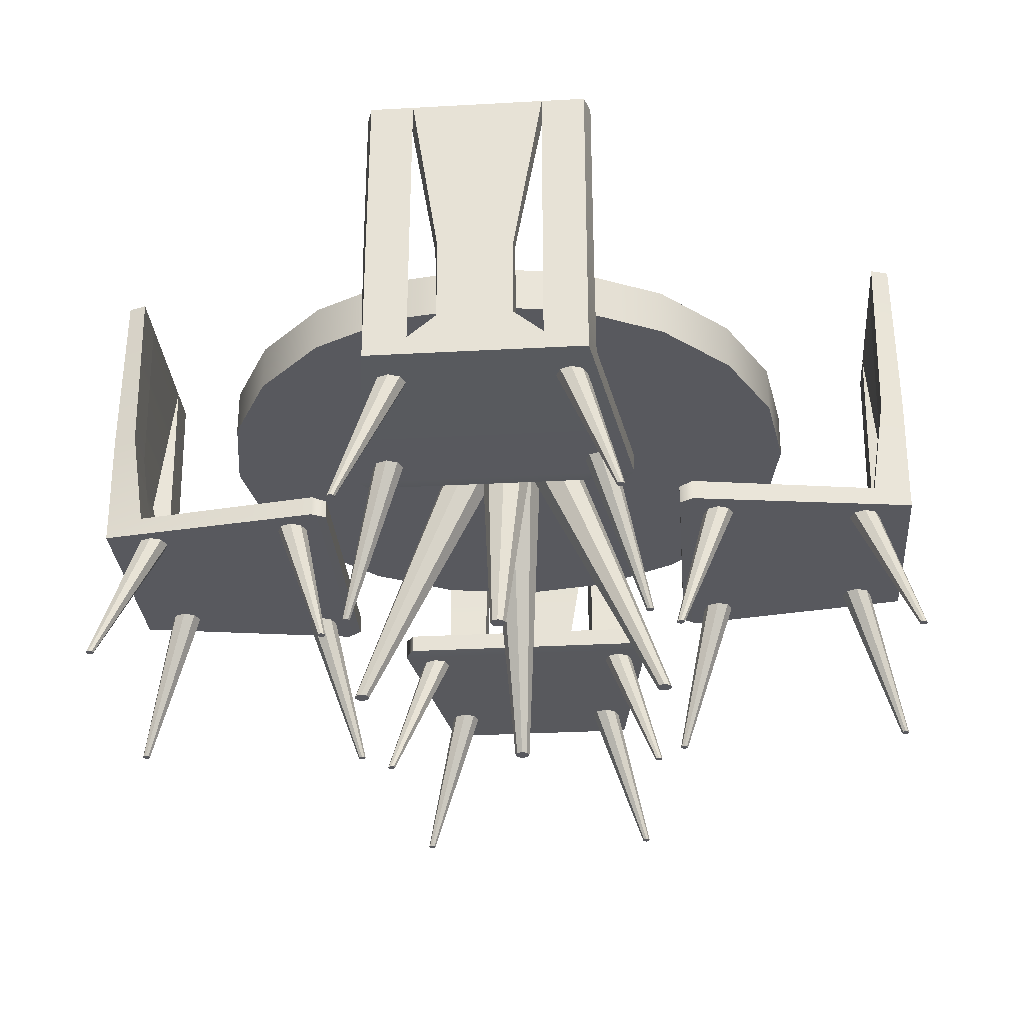
<metadata>
{"format":"obj","ext":"obj","renderer":"f3d","projection":"perspective","resolution":1024,"background":"white","views":[{"elev":-30.3,"azim":94.6,"up":"+Y"}]}
</metadata>
<code>
g default
v 2.698 0.02099 1.098
v 2.696 0.02099 1.099
v 2.695 0.02099 1.101
v 2.696 0.02099 1.103
v 2.698 0.02099 1.104
v 2.7 0.02099 1.103
v 2.701 0.02099 1.101
v 2.7 0.02099 1.099
v 2.737 0.1517 1.126
v 2.727 0.1517 1.13
v 2.724 0.1517 1.14
v 2.727 0.1517 1.149
v 2.737 0.1517 1.153
v 2.746 0.1517 1.149
v 2.75 0.1517 1.14
v 2.746 0.1517 1.13
v 2.957 0.02099 1.1
v 2.956 0.02099 1.098
v 2.953 0.02099 1.097
v 2.951 0.02099 1.098
v 2.95 0.02099 1.1
v 2.951 0.02099 1.103
v 2.953 0.02099 1.104
v 2.956 0.02099 1.103
v 2.928 0.1517 1.139
v 2.924 0.1517 1.13
v 2.915 0.1517 1.126
v 2.905 0.1517 1.13
v 2.901 0.1517 1.139
v 2.905 0.1517 1.149
v 2.915 0.1517 1.152
v 2.924 0.1517 1.149
v 2.716 0.02099 1.308
v 2.713 0.02099 1.307
v 2.745 0.1517 1.275
v 2.755 0.1517 1.279
v 2.712 0.02099 1.304
v 2.741 0.1517 1.266
v 2.713 0.02099 1.302
v 2.745 0.1517 1.256
v 2.716 0.02099 1.301
v 2.755 0.1517 1.252
v 2.718 0.02099 1.302
v 2.764 0.1517 1.256
v 2.719 0.02099 1.304
v 2.768 0.1517 1.266
v 2.718 0.02099 1.307
v 2.764 0.1517 1.275
v 2.94 0.02099 1.305
v 2.939 0.02099 1.307
v 2.907 0.1517 1.275
v 2.911 0.1517 1.266
v 2.937 0.02099 1.308
v 2.898 0.1517 1.279
v 2.935 0.02099 1.307
v 2.889 0.1517 1.275
v 2.934 0.02099 1.305
v 2.885 0.1517 1.266
v 2.935 0.02099 1.302
v 2.889 0.1517 1.257
v 2.937 0.02099 1.301
v 2.898 0.1517 1.253
v 2.939 0.02099 1.302
v 2.907 0.1517 1.257
v 2.714 0.1469 1.105
v 2.736 0.1469 1.307
v 2.714 0.1629 1.105
v 2.736 0.1629 1.307
v 2.936 0.1629 1.105
v 2.915 0.1629 1.307
v 2.936 0.1469 1.105
v 2.915 0.1469 1.307
v 2.707 0.1637 1.116
v 2.944 0.1637 1.116
v 2.944 0.1461 1.116
v 2.707 0.1461 1.116
v 2.731 0.163 1.276
v 2.92 0.163 1.276
v 2.767 0.163 1.276
v 2.771 0.1629 1.307
v 2.881 0.163 1.276
v 2.88 0.1629 1.307
v 2.794 0.1827 1.307
v 2.792 0.1828 1.283
v 2.856 0.1827 1.307
v 2.856 0.1828 1.283
v 2.731 0.2493 1.289
v 2.736 0.2492 1.308
v 2.771 0.2492 1.308
v 2.767 0.2493 1.289
v 2.88 0.2492 1.308
v 2.881 0.2493 1.289
v 2.915 0.2492 1.308
v 2.92 0.2493 1.289
v 2.731 0.3979 1.292
v 2.736 0.3978 1.307
v 2.771 0.3978 1.307
v 2.767 0.3979 1.292
v 2.88 0.3978 1.307
v 2.881 0.3979 1.292
v 2.915 0.3978 1.307
v 2.92 0.3979 1.292
v 2.794 0.2503 1.308
v 2.792 0.2504 1.3
v 2.856 0.2503 1.308
v 2.856 0.2504 1.3
v 2.771 0.3978 1.307
v 2.767 0.3979 1.292
v 2.88 0.3978 1.307
v 2.881 0.3979 1.292
g ChairOut4 TableOutSet
f 1 2 10 9
f 2 3 11 10
f 3 4 12 11
f 4 5 13 12
f 5 6 14 13
f 6 7 15 14
f 7 8 16 15
f 8 1 9 16
f 1 8 7 6 5 4 3 2
f 9 10 11 12 13 14 15 16
f 17 18 26 25
f 18 19 27 26
f 19 20 28 27
f 20 21 29 28
f 21 22 30 29
f 22 23 31 30
f 23 24 32 31
f 24 17 25 32
f 17 24 23 22 21 20 19 18
f 25 26 27 28 29 30 31 32
f 33 36 35 34
f 34 35 38 37
f 37 38 40 39
f 39 40 42 41
f 41 42 44 43
f 43 44 46 45
f 45 46 48 47
f 47 48 36 33
f 33 34 37 39 41 43 45 47
f 36 48 46 44 42 40 38 35
f 49 52 51 50
f 50 51 54 53
f 53 54 56 55
f 55 56 58 57
f 57 58 60 59
f 59 60 62 61
f 61 62 64 63
f 63 64 52 49
f 49 50 53 55 57 59 61 63
f 52 64 62 60 58 56 54 51
f 65 76 73 67
f 67 73 74 69
f 69 74 75 71
f 75 76 65 71
f 82 80 68 66 72 70
f 71 65 67 69
f 73 77 79 81 78 74
f 75 74 78 70 72
f 72 66 76 75
f 77 73 76 66 68
f 95 96 97 98
f 108 107 109 110
f 100 99 101 102
f 79 80 83 84
f 80 82 85 83
f 82 81 86 85
f 81 79 84 86
f 77 68 88 87
f 68 80 89 88
f 80 79 90 89
f 79 77 87 90
f 81 82 91 92
f 82 70 93 91
f 70 78 94 93
f 78 81 92 94
f 87 88 96 95
f 88 89 97 96
f 89 90 98 97
f 90 87 95 98
f 92 91 99 100
f 91 93 101 99
f 93 94 102 101
f 94 92 100 102
f 84 83 103 104
f 83 85 105 103
f 85 86 106 105
f 86 84 104 106
f 104 103 107 108
f 103 105 109 107
f 105 106 110 109
f 106 104 108 110
g default
v 2.676 0.02099 0.8205
v 2.675 0.02099 0.8182
v 2.673 0.02099 0.8172
v 2.671 0.02099 0.8182
v 2.67 0.02099 0.8205
v 2.671 0.02099 0.8228
v 2.673 0.02099 0.8238
v 2.675 0.02099 0.8228
v 2.648 0.1517 0.8593
v 2.644 0.1517 0.85
v 2.634 0.1517 0.8461
v 2.625 0.1517 0.85
v 2.621 0.1517 0.8593
v 2.625 0.1517 0.8686
v 2.634 0.1517 0.8725
v 2.644 0.1517 0.8686
v 2.673 0.02099 1.079
v 2.676 0.02099 1.078
v 2.677 0.02099 1.076
v 2.676 0.02099 1.074
v 2.673 0.02099 1.073
v 2.671 0.02099 1.074
v 2.67 0.02099 1.076
v 2.671 0.02099 1.078
v 2.635 0.1517 1.05
v 2.644 0.1517 1.046
v 2.648 0.1517 1.037
v 2.644 0.1517 1.028
v 2.635 0.1517 1.024
v 2.625 0.1517 1.028
v 2.621 0.1517 1.037
v 2.625 0.1517 1.046
v 2.466 0.02099 0.8383
v 2.467 0.02099 0.8359
v 2.499 0.1517 0.8677
v 2.495 0.1517 0.877
v 2.47 0.02099 0.835
v 2.508 0.1517 0.8639
v 2.472 0.02099 0.8359
v 2.518 0.1517 0.8677
v 2.473 0.02099 0.8383
v 2.522 0.1517 0.877
v 2.472 0.02099 0.8406
v 2.518 0.1517 0.8864
v 2.47 0.02099 0.8416
v 2.508 0.1517 0.8902
v 2.467 0.02099 0.8406
v 2.499 0.1517 0.8864
v 2.469 0.02099 1.063
v 2.467 0.02099 1.062
v 2.499 0.1517 1.03
v 2.508 0.1517 1.034
v 2.466 0.02099 1.059
v 2.495 0.1517 1.021
v 2.467 0.02099 1.057
v 2.499 0.1517 1.011
v 2.469 0.02099 1.056
v 2.508 0.1517 1.007
v 2.472 0.02099 1.057
v 2.517 0.1517 1.011
v 2.473 0.02099 1.059
v 2.521 0.1517 1.021
v 2.472 0.02099 1.062
v 2.517 0.1517 1.03
v 2.669 0.1469 0.8366
v 2.467 0.1469 0.8581
v 2.669 0.1629 0.8366
v 2.467 0.1629 0.8581
v 2.669 0.1629 1.059
v 2.467 0.1629 1.037
v 2.669 0.1469 1.059
v 2.467 0.1469 1.037
v 2.658 0.1637 0.8291
v 2.658 0.1637 1.066
v 2.658 0.1461 1.066
v 2.658 0.1461 0.8291
v 2.498 0.163 0.8533
v 2.498 0.163 1.042
v 2.498 0.163 0.8891
v 2.467 0.1629 0.8935
v 2.498 0.163 1.003
v 2.467 0.1629 1.002
v 2.467 0.1827 0.9167
v 2.491 0.1828 0.9142
v 2.467 0.1827 0.9781
v 2.491 0.1828 0.9789
v 2.485 0.2493 0.8533
v 2.466 0.2492 0.8581
v 2.466 0.2492 0.8935
v 2.485 0.2493 0.8891
v 2.466 0.2492 1.002
v 2.485 0.2493 1.003
v 2.466 0.2492 1.037
v 2.485 0.2493 1.042
v 2.482 0.3979 0.8533
v 2.467 0.3978 0.8581
v 2.467 0.3978 0.8935
v 2.482 0.3979 0.8891
v 2.467 0.3978 1.002
v 2.482 0.3979 1.003
v 2.467 0.3978 1.037
v 2.482 0.3979 1.042
v 2.466 0.2503 0.9167
v 2.474 0.2504 0.9142
v 2.466 0.2503 0.9781
v 2.474 0.2504 0.9789
v 2.467 0.3978 0.8935
v 2.482 0.3979 0.8891
v 2.467 0.3978 1.002
v 2.482 0.3979 1.003
g TableOutSet ChairOut3
f 111 112 120 119
f 112 113 121 120
f 113 114 122 121
f 114 115 123 122
f 115 116 124 123
f 116 117 125 124
f 117 118 126 125
f 118 111 119 126
f 111 118 117 116 115 114 113 112
f 119 120 121 122 123 124 125 126
f 127 128 136 135
f 128 129 137 136
f 129 130 138 137
f 130 131 139 138
f 131 132 140 139
f 132 133 141 140
f 133 134 142 141
f 134 127 135 142
f 127 134 133 132 131 130 129 128
f 135 136 137 138 139 140 141 142
f 143 146 145 144
f 144 145 148 147
f 147 148 150 149
f 149 150 152 151
f 151 152 154 153
f 153 154 156 155
f 155 156 158 157
f 157 158 146 143
f 143 144 147 149 151 153 155 157
f 146 158 156 154 152 150 148 145
f 159 162 161 160
f 160 161 164 163
f 163 164 166 165
f 165 166 168 167
f 167 168 170 169
f 169 170 172 171
f 171 172 174 173
f 173 174 162 159
f 159 160 163 165 167 169 171 173
f 162 174 172 170 168 166 164 161
f 175 186 183 177
f 177 183 184 179
f 179 184 185 181
f 185 186 175 181
f 192 190 178 176 182 180
f 181 175 177 179
f 183 187 189 191 188 184
f 185 184 188 180 182
f 182 176 186 185
f 187 183 186 176 178
f 205 206 207 208
f 218 217 219 220
f 210 209 211 212
f 189 190 193 194
f 190 192 195 193
f 192 191 196 195
f 191 189 194 196
f 187 178 198 197
f 178 190 199 198
f 190 189 200 199
f 189 187 197 200
f 191 192 201 202
f 192 180 203 201
f 180 188 204 203
f 188 191 202 204
f 197 198 206 205
f 198 199 207 206
f 199 200 208 207
f 200 197 205 208
f 202 201 209 210
f 201 203 211 209
f 203 204 212 211
f 204 202 210 212
f 194 193 213 214
f 193 195 215 213
f 195 196 216 215
f 196 194 214 216
f 214 213 217 218
f 213 215 219 217
f 215 216 220 219
f 216 214 218 220
g default
v 2.953 0.02099 0.7989
v 2.956 0.02099 0.798
v 2.957 0.02099 0.7956
v 2.956 0.02099 0.7933
v 2.953 0.02099 0.7923
v 2.951 0.02099 0.7933
v 2.95 0.02099 0.7956
v 2.951 0.02099 0.798
v 2.915 0.1517 0.77
v 2.924 0.1517 0.7662
v 2.928 0.1517 0.7568
v 2.924 0.1517 0.7475
v 2.915 0.1517 0.7436
v 2.905 0.1517 0.7475
v 2.901 0.1517 0.7568
v 2.905 0.1517 0.7662
v 2.695 0.02099 0.796
v 2.696 0.02099 0.7983
v 2.698 0.02099 0.7993
v 2.7 0.02099 0.7983
v 2.701 0.02099 0.796
v 2.7 0.02099 0.7937
v 2.698 0.02099 0.7927
v 2.696 0.02099 0.7937
v 2.724 0.1517 0.7572
v 2.727 0.1517 0.7665
v 2.737 0.1517 0.7704
v 2.746 0.1517 0.7665
v 2.75 0.1517 0.7572
v 2.746 0.1517 0.7479
v 2.737 0.1517 0.744
v 2.727 0.1517 0.7479
v 2.936 0.02099 0.5888
v 2.938 0.02099 0.5898
v 2.906 0.1517 0.6216
v 2.897 0.1517 0.6177
v 2.939 0.02099 0.5921
v 2.91 0.1517 0.6309
v 2.938 0.02099 0.5944
v 2.906 0.1517 0.6402
v 2.936 0.02099 0.5954
v 2.897 0.1517 0.6441
v 2.933 0.02099 0.5944
v 2.888 0.1517 0.6402
v 2.932 0.02099 0.5921
v 2.884 0.1517 0.6309
v 2.933 0.02099 0.5898
v 2.888 0.1517 0.6216
v 2.711 0.02099 0.5917
v 2.712 0.02099 0.5894
v 2.744 0.1517 0.6212
v 2.74 0.1517 0.6305
v 2.715 0.02099 0.5884
v 2.753 0.1517 0.6173
v 2.717 0.02099 0.5894
v 2.763 0.1517 0.6212
v 2.718 0.02099 0.5917
v 2.766 0.1517 0.6305
v 2.717 0.02099 0.5941
v 2.763 0.1517 0.6399
v 2.715 0.02099 0.595
v 2.753 0.1517 0.6437
v 2.712 0.02099 0.5941
v 2.744 0.1517 0.6399
v 2.937 0.1469 0.7918
v 2.916 0.1469 0.5893
v 2.937 0.1629 0.7918
v 2.916 0.1629 0.5893
v 2.715 0.1629 0.7918
v 2.736 0.1629 0.5893
v 2.715 0.1469 0.7918
v 2.736 0.1469 0.5893
v 2.945 0.1637 0.7801
v 2.708 0.1637 0.7801
v 2.708 0.1461 0.7801
v 2.945 0.1461 0.7801
v 2.921 0.163 0.6208
v 2.732 0.163 0.6208
v 2.885 0.163 0.6208
v 2.88 0.1629 0.5893
v 2.771 0.163 0.6208
v 2.772 0.1629 0.5893
v 2.857 0.1827 0.5892
v 2.86 0.1828 0.6131
v 2.796 0.1827 0.5892
v 2.795 0.1828 0.6131
v 2.921 0.2493 0.6078
v 2.916 0.2492 0.5882
v 2.88 0.2492 0.5882
v 2.885 0.2493 0.6078
v 2.772 0.2492 0.5882
v 2.771 0.2493 0.6078
v 2.736 0.2492 0.5882
v 2.732 0.2493 0.6078
v 2.921 0.3979 0.6049
v 2.916 0.3978 0.5898
v 2.88 0.3978 0.5898
v 2.885 0.3979 0.6049
v 2.772 0.3978 0.5898
v 2.771 0.3979 0.6049
v 2.736 0.3978 0.5898
v 2.732 0.3979 0.6049
v 2.857 0.2503 0.5887
v 2.86 0.2504 0.5963
v 2.796 0.2503 0.5887
v 2.795 0.2504 0.5963
v 2.88 0.3978 0.5898
v 2.885 0.3979 0.6049
v 2.772 0.3978 0.5898
v 2.771 0.3979 0.6049
g TableOutSet ChairOut2
f 221 222 230 229
f 222 223 231 230
f 223 224 232 231
f 224 225 233 232
f 225 226 234 233
f 226 227 235 234
f 227 228 236 235
f 228 221 229 236
f 221 228 227 226 225 224 223 222
f 229 230 231 232 233 234 235 236
f 237 238 246 245
f 238 239 247 246
f 239 240 248 247
f 240 241 249 248
f 241 242 250 249
f 242 243 251 250
f 243 244 252 251
f 244 237 245 252
f 237 244 243 242 241 240 239 238
f 245 246 247 248 249 250 251 252
f 253 256 255 254
f 254 255 258 257
f 257 258 260 259
f 259 260 262 261
f 261 262 264 263
f 263 264 266 265
f 265 266 268 267
f 267 268 256 253
f 253 254 257 259 261 263 265 267
f 256 268 266 264 262 260 258 255
f 269 272 271 270
f 270 271 274 273
f 273 274 276 275
f 275 276 278 277
f 277 278 280 279
f 279 280 282 281
f 281 282 284 283
f 283 284 272 269
f 269 270 273 275 277 279 281 283
f 272 284 282 280 278 276 274 271
f 285 296 293 287
f 287 293 294 289
f 289 294 295 291
f 295 296 285 291
f 302 300 288 286 292 290
f 291 285 287 289
f 293 297 299 301 298 294
f 295 294 298 290 292
f 292 286 296 295
f 297 293 296 286 288
f 315 316 317 318
f 328 327 329 330
f 320 319 321 322
f 299 300 303 304
f 300 302 305 303
f 302 301 306 305
f 301 299 304 306
f 297 288 308 307
f 288 300 309 308
f 300 299 310 309
f 299 297 307 310
f 301 302 311 312
f 302 290 313 311
f 290 298 314 313
f 298 301 312 314
f 307 308 316 315
f 308 309 317 316
f 309 310 318 317
f 310 307 315 318
f 312 311 319 320
f 311 313 321 319
f 313 314 322 321
f 314 312 320 322
f 304 303 323 324
f 303 305 325 323
f 305 306 326 325
f 306 304 324 326
f 324 323 327 328
f 323 325 329 327
f 325 326 330 329
f 326 324 328 330
g default
v 2.975 0.02099 1.076
v 2.976 0.02099 1.078
v 2.978 0.02099 1.079
v 2.981 0.02099 1.078
v 2.982 0.02099 1.076
v 2.981 0.02099 1.074
v 2.978 0.02099 1.073
v 2.976 0.02099 1.074
v 3.004 0.1517 1.037
v 3.008 0.1517 1.046
v 3.017 0.1517 1.05
v 3.026 0.1517 1.046
v 3.03 0.1517 1.037
v 3.026 0.1517 1.028
v 3.017 0.1517 1.024
v 3.008 0.1517 1.028
v 2.978 0.02099 0.8172
v 2.976 0.02099 0.8182
v 2.975 0.02099 0.8205
v 2.976 0.02099 0.8228
v 2.978 0.02099 0.8238
v 2.98 0.02099 0.8228
v 2.981 0.02099 0.8205
v 2.98 0.02099 0.8182
v 3.017 0.1517 0.8461
v 3.007 0.1517 0.85
v 3.004 0.1517 0.8593
v 3.007 0.1517 0.8686
v 3.017 0.1517 0.8725
v 3.026 0.1517 0.8686
v 3.03 0.1517 0.8593
v 3.026 0.1517 0.85
v 3.185 0.02099 1.058
v 3.184 0.02099 1.061
v 3.152 0.1517 1.029
v 3.156 0.1517 1.019
v 3.182 0.02099 1.062
v 3.143 0.1517 1.033
v 3.18 0.02099 1.061
v 3.134 0.1517 1.029
v 3.179 0.02099 1.058
v 3.13 0.1517 1.019
v 3.18 0.02099 1.056
v 3.134 0.1517 1.01
v 3.182 0.02099 1.055
v 3.143 0.1517 1.006
v 3.184 0.02099 1.056
v 3.152 0.1517 1.01
v 3.182 0.02099 0.8337
v 3.185 0.02099 0.8347
v 3.153 0.1517 0.8665
v 3.143 0.1517 0.8626
v 3.186 0.02099 0.837
v 3.157 0.1517 0.8758
v 3.185 0.02099 0.8394
v 3.153 0.1517 0.8851
v 3.182 0.02099 0.8403
v 3.143 0.1517 0.889
v 3.18 0.02099 0.8394
v 3.134 0.1517 0.8851
v 3.179 0.02099 0.837
v 3.13 0.1517 0.8758
v 3.18 0.02099 0.8347
v 3.134 0.1517 0.8665
v 2.982 0.1469 1.06
v 3.185 0.1469 1.038
v 2.982 0.1629 1.06
v 3.185 0.1629 1.038
v 2.982 0.1629 0.8375
v 3.185 0.1629 0.859
v 2.982 0.1469 0.8375
v 3.185 0.1469 0.859
v 2.994 0.1637 1.067
v 2.994 0.1637 0.83
v 2.994 0.1461 0.83
v 2.994 0.1461 1.067
v 3.153 0.163 1.043
v 3.153 0.163 0.8542
v 3.153 0.163 1.007
v 3.185 0.1629 1.003
v 3.153 0.163 0.893
v 3.185 0.1629 0.8944
v 3.185 0.1827 0.9798
v 3.161 0.1828 0.9823
v 3.185 0.1827 0.9183
v 3.161 0.1828 0.9175
v 3.166 0.2493 1.043
v 3.186 0.2492 1.038
v 3.186 0.2492 1.003
v 3.166 0.2493 1.007
v 3.186 0.2492 0.8944
v 3.166 0.2493 0.893
v 3.186 0.2492 0.859
v 3.166 0.2493 0.8542
v 3.169 0.3979 1.043
v 3.184 0.3978 1.038
v 3.184 0.3978 1.003
v 3.169 0.3979 1.007
v 3.184 0.3978 0.8944
v 3.169 0.3979 0.893
v 3.184 0.3978 0.859
v 3.169 0.3979 0.8542
v 3.185 0.2503 0.9798
v 3.178 0.2504 0.9823
v 3.185 0.2503 0.9183
v 3.178 0.2504 0.9175
v 3.184 0.3978 1.003
v 3.169 0.3979 1.007
v 3.184 0.3978 0.8944
v 3.169 0.3979 0.893
g TableOutSet ChairOut1
f 331 332 340 339
f 332 333 341 340
f 333 334 342 341
f 334 335 343 342
f 335 336 344 343
f 336 337 345 344
f 337 338 346 345
f 338 331 339 346
f 331 338 337 336 335 334 333 332
f 339 340 341 342 343 344 345 346
f 347 348 356 355
f 348 349 357 356
f 349 350 358 357
f 350 351 359 358
f 351 352 360 359
f 352 353 361 360
f 353 354 362 361
f 354 347 355 362
f 347 354 353 352 351 350 349 348
f 355 356 357 358 359 360 361 362
f 363 366 365 364
f 364 365 368 367
f 367 368 370 369
f 369 370 372 371
f 371 372 374 373
f 373 374 376 375
f 375 376 378 377
f 377 378 366 363
f 363 364 367 369 371 373 375 377
f 366 378 376 374 372 370 368 365
f 379 382 381 380
f 380 381 384 383
f 383 384 386 385
f 385 386 388 387
f 387 388 390 389
f 389 390 392 391
f 391 392 394 393
f 393 394 382 379
f 379 380 383 385 387 389 391 393
f 382 394 392 390 388 386 384 381
f 395 406 403 397
f 397 403 404 399
f 399 404 405 401
f 405 406 395 401
f 412 410 398 396 402 400
f 401 395 397 399
f 403 407 409 411 408 404
f 405 404 408 400 402
f 402 396 406 405
f 407 403 406 396 398
f 425 426 427 428
f 438 437 439 440
f 430 429 431 432
f 409 410 413 414
f 410 412 415 413
f 412 411 416 415
f 411 409 414 416
f 407 398 418 417
f 398 410 419 418
f 410 409 420 419
f 409 407 417 420
f 411 412 421 422
f 412 400 423 421
f 400 408 424 423
f 408 411 422 424
f 417 418 426 425
f 418 419 427 426
f 419 420 428 427
f 420 417 425 428
f 422 421 429 430
f 421 423 431 429
f 423 424 432 431
f 424 422 430 432
f 414 413 433 434
f 413 415 435 433
f 415 416 436 435
f 416 414 434 436
f 434 433 437 438
f 433 435 439 437
f 435 436 440 439
f 436 434 438 440
g default
v 3.065 0.2657 0.8727
v 3.028 0.2657 0.8006
v 2.971 0.2657 0.7434
v 2.899 0.2657 0.7067
v 2.819 0.2657 0.6941
v 2.739 0.2657 0.7067
v 2.667 0.2657 0.7434
v 2.61 0.2657 0.8006
v 2.573 0.2657 0.8727
v 2.56 0.2657 0.9526
v 2.573 0.2657 1.032
v 2.61 0.2657 1.104
v 2.667 0.2657 1.162
v 2.739 0.2657 1.198
v 2.819 0.2657 1.211
v 2.899 0.2657 1.198
v 2.971 0.2657 1.162
v 3.028 0.2657 1.104
v 3.065 0.2657 1.032
v 3.077 0.2657 0.9526
v 3.065 0.3059 0.8727
v 3.028 0.3059 0.8006
v 2.971 0.3059 0.7434
v 2.899 0.3059 0.7067
v 2.819 0.3059 0.6941
v 2.739 0.3059 0.7067
v 2.667 0.3059 0.7434
v 2.61 0.3059 0.8006
v 2.573 0.3059 0.8727
v 2.56 0.3059 0.9526
v 2.573 0.3059 1.032
v 2.61 0.3059 1.104
v 2.667 0.3059 1.162
v 2.739 0.3059 1.198
v 2.819 0.3059 1.211
v 2.899 0.3059 1.198
v 2.971 0.3059 1.162
v 3.028 0.3059 1.104
v 3.065 0.3059 1.032
v 3.077 0.3059 0.9526
v 2.687 0.02162 0.9444
v 2.685 0.02162 0.949
v 2.687 0.02162 0.9537
v 2.691 0.02162 0.9556
v 2.696 0.02162 0.9537
v 2.698 0.02162 0.949
v 2.696 0.02162 0.9444
v 2.691 0.02162 0.9425
v 2.782 0.2824 0.9304
v 2.774 0.2824 0.949
v 2.782 0.2824 0.9676
v 2.801 0.2824 0.9753
v 2.819 0.2824 0.9676
v 2.827 0.2824 0.949
v 2.819 0.2824 0.9304
v 2.801 0.2824 0.9227
v 2.832 0.02162 0.8072
v 2.827 0.02162 0.8053
v 2.823 0.02162 0.8072
v 2.821 0.02162 0.8119
v 2.823 0.02162 0.8165
v 2.827 0.02162 0.8184
v 2.832 0.02162 0.8165
v 2.834 0.02162 0.8119
v 2.846 0.2824 0.9027
v 2.827 0.2824 0.895
v 2.809 0.2824 0.9027
v 2.801 0.2824 0.9213
v 2.809 0.2824 0.9399
v 2.827 0.2824 0.9476
v 2.846 0.2824 0.9399
v 2.854 0.2824 0.9213
v 2.832 0.02162 1.088
v 2.827 0.02162 1.09
v 2.827 0.2824 1
v 2.846 0.2824 0.9925
v 2.823 0.02162 1.088
v 2.809 0.2824 0.9925
v 2.821 0.02162 1.083
v 2.801 0.2824 0.9739
v 2.823 0.02162 1.079
v 2.809 0.2824 0.9553
v 2.827 0.02162 1.077
v 2.827 0.2824 0.9476
v 2.832 0.02162 1.079
v 2.846 0.2824 0.9553
v 2.834 0.02162 1.083
v 2.854 0.2824 0.9739
v 2.967 0.02162 0.9444
v 2.969 0.02162 0.949
v 2.88 0.2824 0.949
v 2.872 0.2824 0.9304
v 2.967 0.02162 0.9537
v 2.872 0.2824 0.9676
v 2.963 0.02162 0.9556
v 2.853 0.2824 0.9753
v 2.958 0.02162 0.9537
v 2.835 0.2824 0.9676
v 2.956 0.02162 0.949
v 2.827 0.2824 0.949
v 2.958 0.02162 0.9444
v 2.835 0.2824 0.9304
v 2.963 0.02162 0.9425
v 2.853 0.2824 0.9227
g TableOutSet TableOut
f 441 442 462 461
f 442 443 463 462
f 443 444 464 463
f 444 445 465 464
f 445 446 466 465
f 446 447 467 466
f 447 448 468 467
f 448 449 469 468
f 449 450 470 469
f 450 451 471 470
f 451 452 472 471
f 452 453 473 472
f 453 454 474 473
f 454 455 475 474
f 455 456 476 475
f 456 457 477 476
f 457 458 478 477
f 458 459 479 478
f 459 460 480 479
f 460 441 461 480
f 441 460 459 458 457 456 455 454 453 452 451 450 449 448 447 446 445 444 443 442
f 461 462 463 464 465 466 467 468 469 470 471 472 473 474 475 476 477 478 479 480
f 481 482 490 489
f 482 483 491 490
f 483 484 492 491
f 484 485 493 492
f 485 486 494 493
f 486 487 495 494
f 487 488 496 495
f 488 481 489 496
f 481 488 487 486 485 484 483 482
f 489 490 491 492 493 494 495 496
f 497 498 506 505
f 498 499 507 506
f 499 500 508 507
f 500 501 509 508
f 501 502 510 509
f 502 503 511 510
f 503 504 512 511
f 504 497 505 512
f 497 504 503 502 501 500 499 498
f 505 506 507 508 509 510 511 512
f 513 516 515 514
f 514 515 518 517
f 517 518 520 519
f 519 520 522 521
f 521 522 524 523
f 523 524 526 525
f 525 526 528 527
f 527 528 516 513
f 513 514 517 519 521 523 525 527
f 516 528 526 524 522 520 518 515
f 529 532 531 530
f 530 531 534 533
f 533 534 536 535
f 535 536 538 537
f 537 538 540 539
f 539 540 542 541
f 541 542 544 543
f 543 544 532 529
f 529 530 533 535 537 539 541 543
f 532 544 542 540 538 536 534 531

</code>
